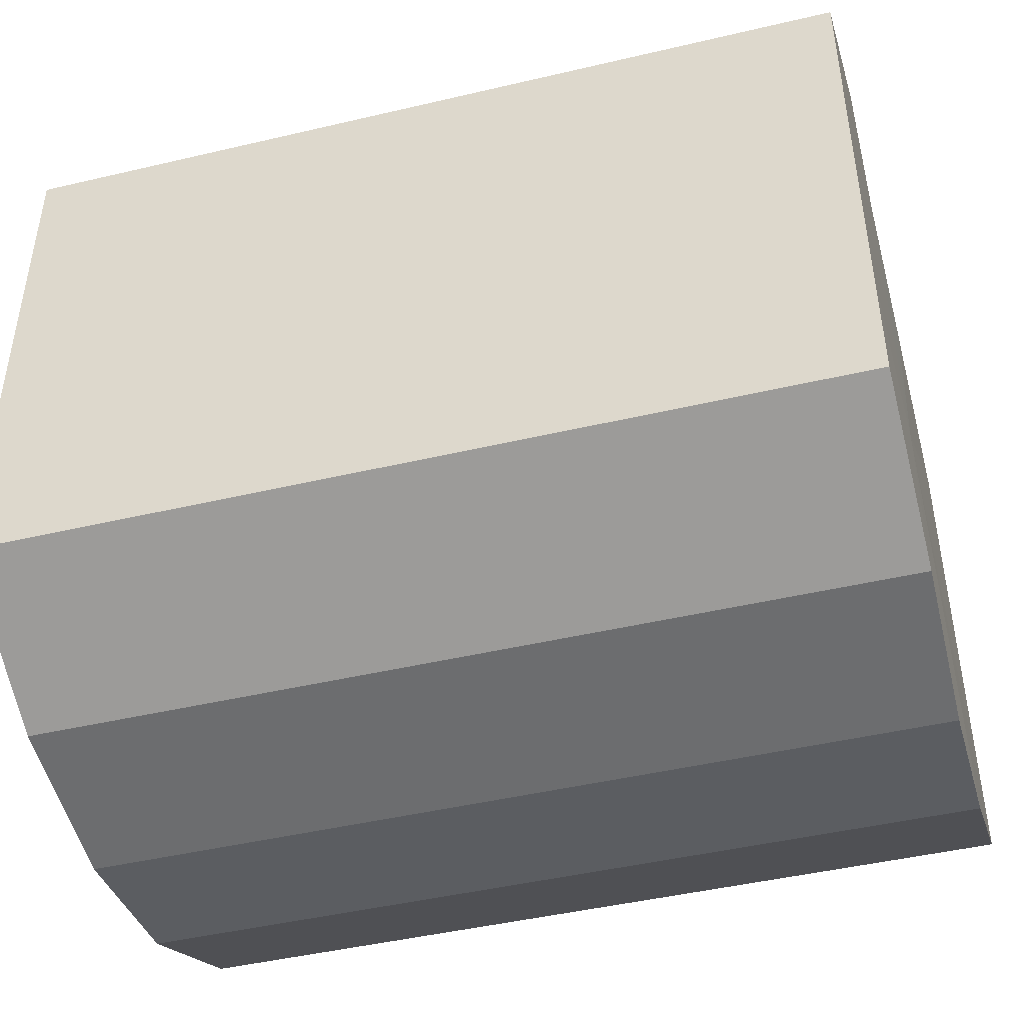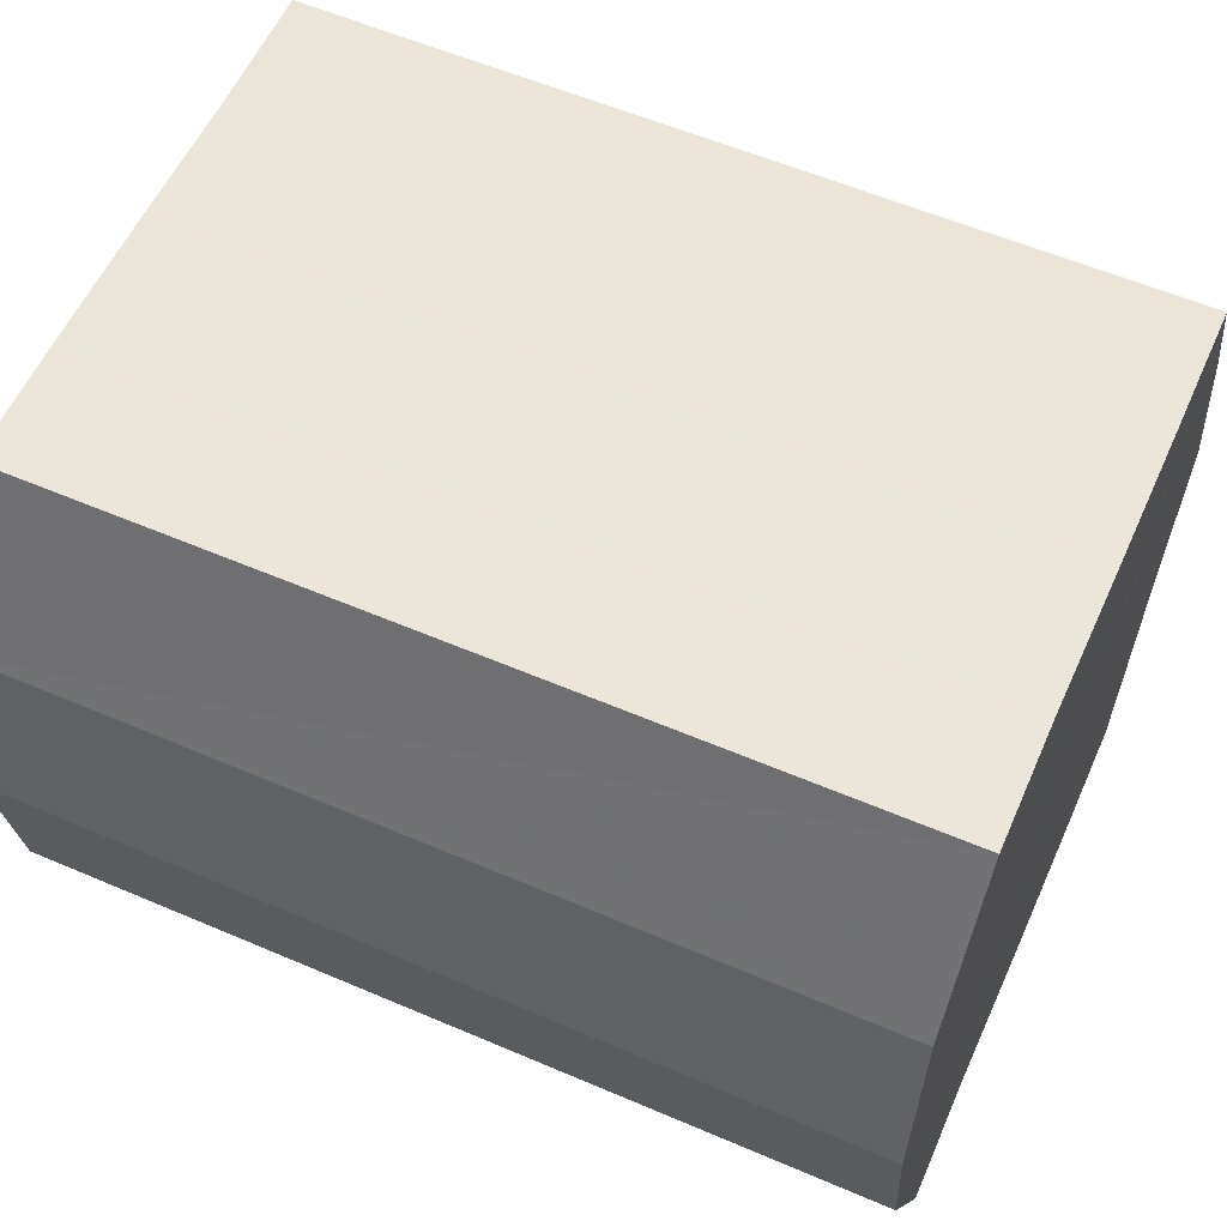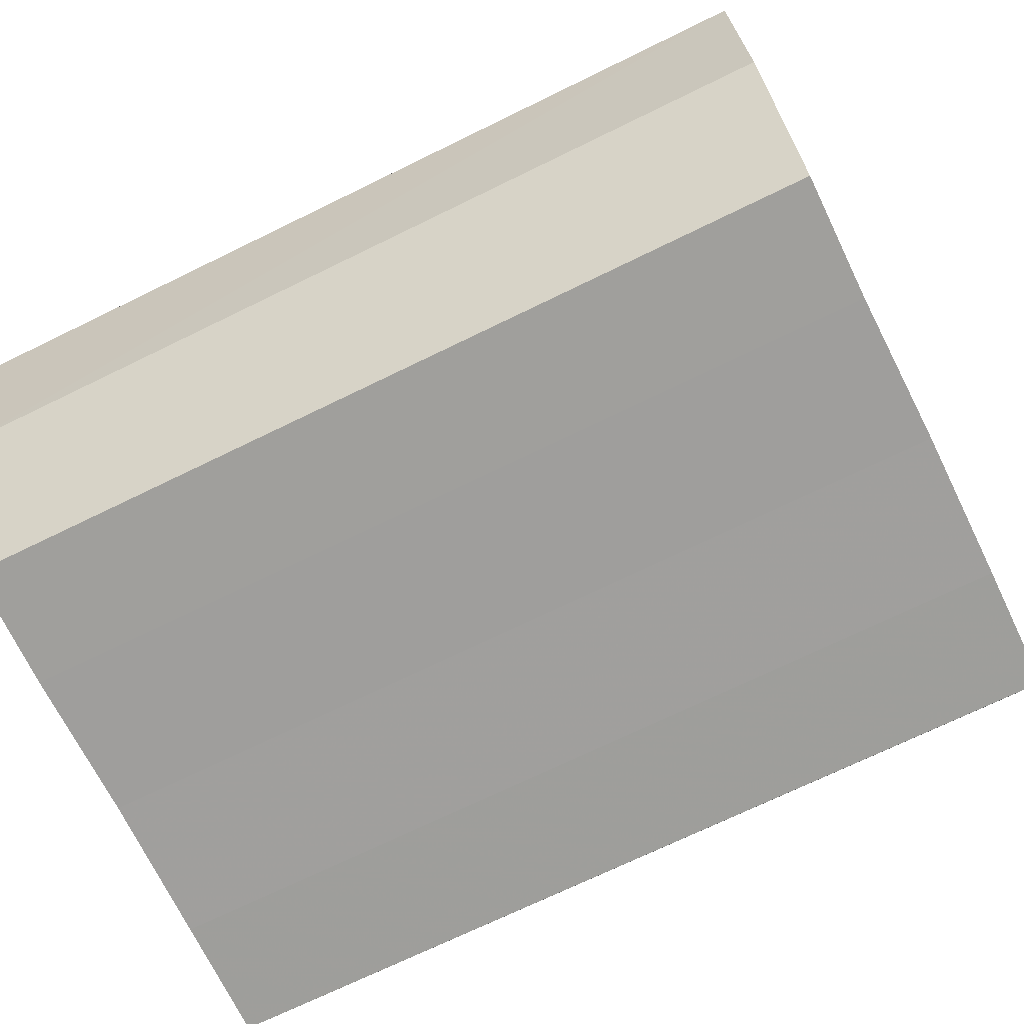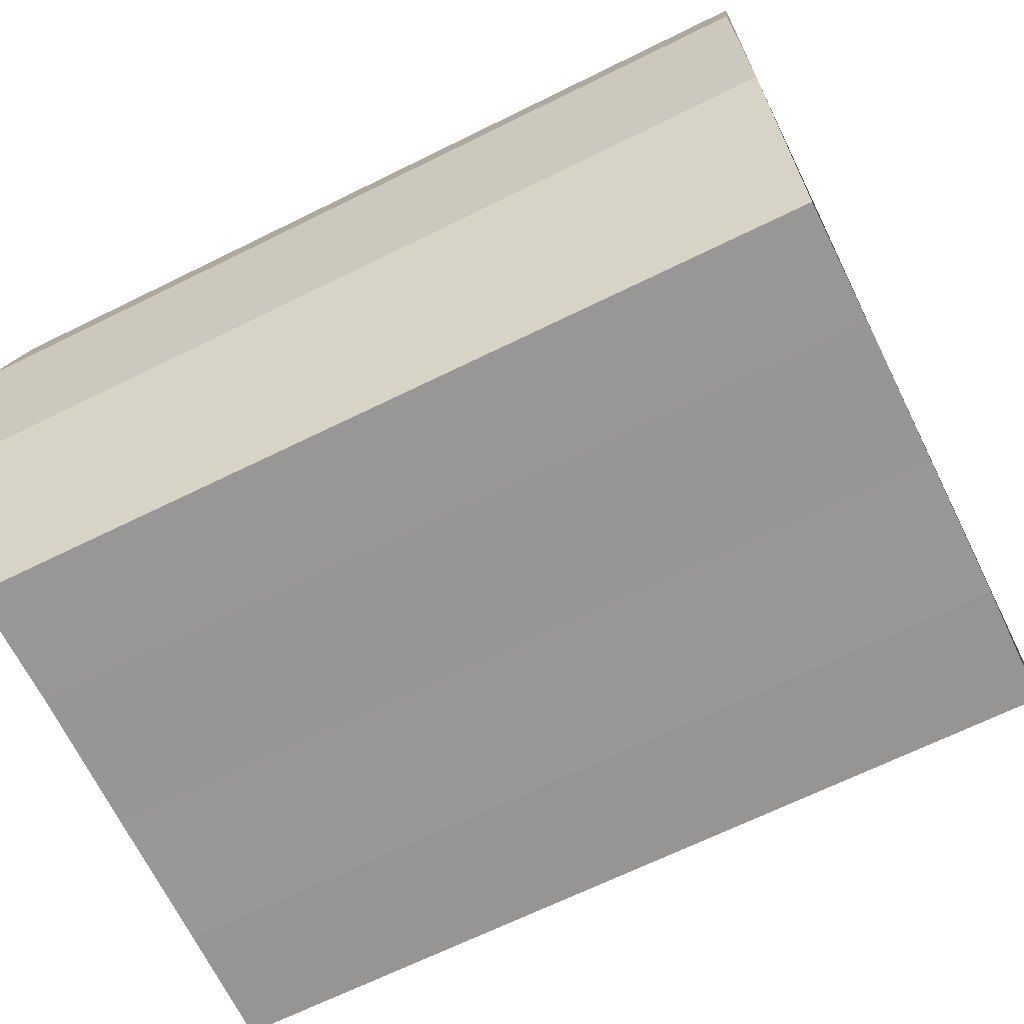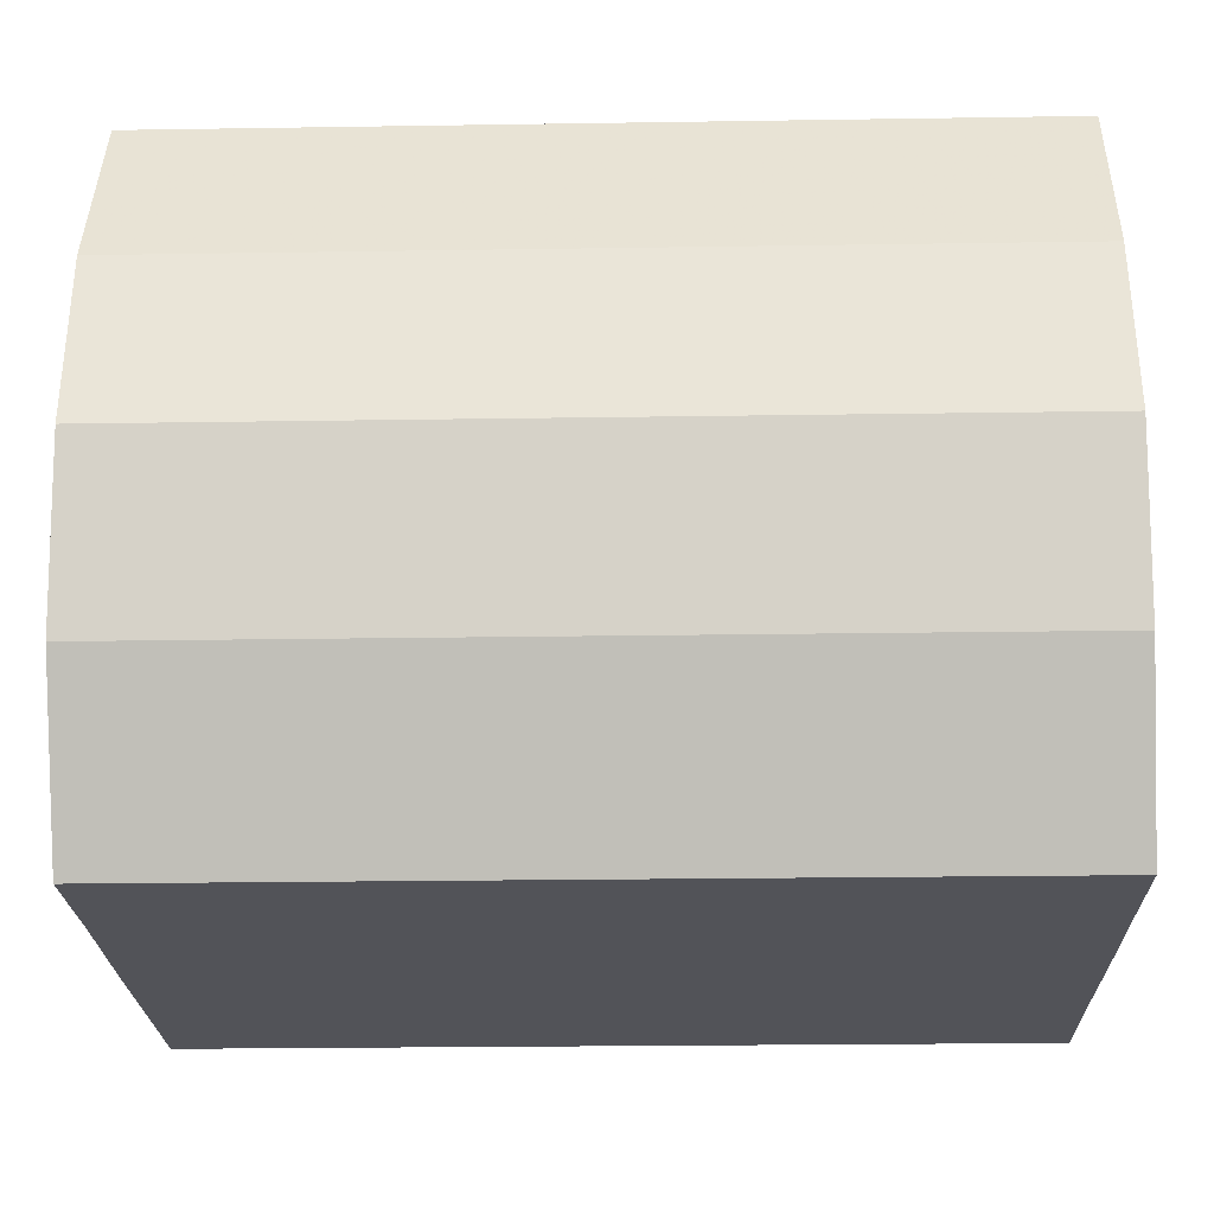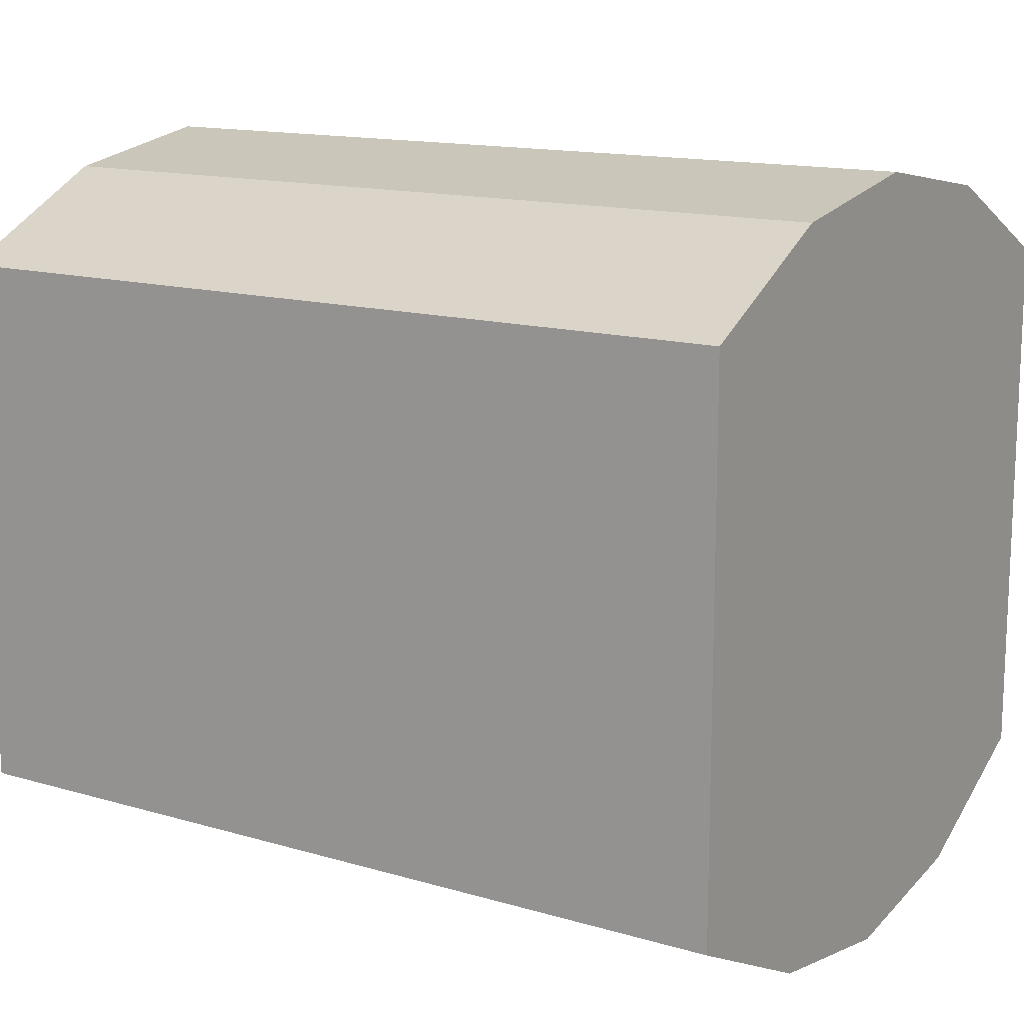
<metadata>
{"format":"obj","ext":"obj","renderer":"f3d","projection":"perspective","resolution":1024,"background":"white","views":[{"elev":-45.4,"azim":15.2,"up":"+Z"},{"elev":57.6,"azim":24.0,"up":"+Y"},{"elev":-71.1,"azim":26.1,"up":"+Y"},{"elev":-68.0,"azim":26.2,"up":"+Y"},{"elev":-22.5,"azim":-178.5,"up":"+Y"},{"elev":14.1,"azim":32.7,"up":"+Z"}]}
</metadata>
<code>
o 10846
v 2229 1870 17.84
v 2229 1870 17.84
v 2228 1870 17.84
v 2229 1870 17.84
v 2228 1870 17.84
v 2229 1870 17.84
v 2228 1870 17.84
v 2229 1870 17.85
v 2228 1870 17.84
v 2229 1870 17.84
v 2228 1870 17.84
v 2229 1870 17.86
v 2228 1870 17.85
v 2229 1870 17.85
v 2228 1870 17.85
v 2229 1870 17.87
v 2228 1870 17.86
v 2229 1870 17.86
v 2228 1870 17.86
v 2229 1870 17.88
v 2228 1870 17.87
v 2229 1870 17.87
v 2228 1870 17.87
v 2229 1870 17.88
v 2228 1870 17.88
v 2229 1870 17.88
v 2228 1870 17.88
v 2229 1870 17.88
v 2228 1870 17.88
v 2229 1870 17.88
v 2228 1870 17.88
v 2228 1870 17.88
v 2228 1870 17.84
v 2229 1870 17.84
v 2228 1870 17.84
v 2229 1870 17.84
v 2228 1870 17.84
v 2228 1870 17.84
v 2229 1870 17.84
v 2228 1870 17.84
v 2229 1870 17.84
v 2229 1870 17.85
v 2228 1870 17.85
v 2228 1870 17.85
v 2229 1870 17.84
v 2228 1870 17.86
v 2229 1870 17.85
v 2229 1870 17.86
v 2228 1870 17.86
v 2228 1870 17.87
v 2229 1870 17.86
v 2228 1870 17.88
v 2229 1870 17.87
v 2229 1870 17.87
v 2228 1870 17.87
v 2228 1870 17.88
v 2229 1870 17.88
v 2228 1870 17.88
v 2229 1870 17.88
v 2229 1870 17.88
v 2228 1870 17.88
v 2228 1870 17.88
v 2229 1870 17.88
v 2229 1870 17.88
v 2229 1870 17.86
v 2229 1870 17.84
v 2229 1870 17.84
v 2229 1870 17.84
v 2229 1870 17.84
v 2229 1870 17.85
v 2229 1870 17.84
v 2229 1870 17.86
v 2229 1870 17.85
v 2229 1870 17.87
v 2229 1870 17.86
v 2229 1870 17.88
v 2229 1870 17.87
v 2229 1870 17.88
v 2229 1870 17.88
v 2229 1870 17.88
v 2229 1870 17.88
v 2228 1870 17.86
v 2228 1870 17.84
v 2228 1870 17.84
v 2228 1870 17.84
v 2228 1870 17.84
v 2228 1870 17.84
v 2228 1870 17.85
v 2228 1870 17.85
v 2228 1870 17.86
v 2228 1870 17.86
v 2228 1870 17.87
v 2228 1870 17.87
v 2228 1870 17.88
v 2228 1870 17.88
v 2228 1870 17.88
v 2228 1870 17.88
v 2228 1870 17.88
f 1 2 3
f 2 4 5
f 6 1 7
f 4 8 9
f 10 6 11
f 8 12 13
f 14 10 15
f 12 16 17
f 18 14 19
f 16 20 21
f 22 18 23
f 20 24 25
f 26 22 27
f 24 28 29
f 30 26 31
f 28 30 32
f 33 34 35
f 35 36 37
f 38 39 33
f 40 41 38
f 37 42 43
f 44 45 40
f 46 47 44
f 43 48 49
f 50 51 46
f 52 53 50
f 49 54 55
f 56 57 52
f 58 59 56
f 55 60 61
f 62 63 58
f 61 64 62
f 65 66 67
f 65 68 66
f 65 67 69
f 65 70 68
f 65 69 71
f 65 72 70
f 65 71 73
f 65 74 72
f 65 73 75
f 65 76 74
f 65 75 77
f 65 78 76
f 65 77 79
f 65 80 78
f 65 79 81
f 65 81 80
f 82 83 84
f 82 85 83
f 82 84 86
f 82 87 85
f 82 86 88
f 82 89 87
f 82 88 90
f 82 91 89
f 82 90 92
f 82 93 91
f 82 92 94
f 82 95 93
f 82 94 96
f 82 97 95
f 82 96 98
f 82 98 97

</code>
